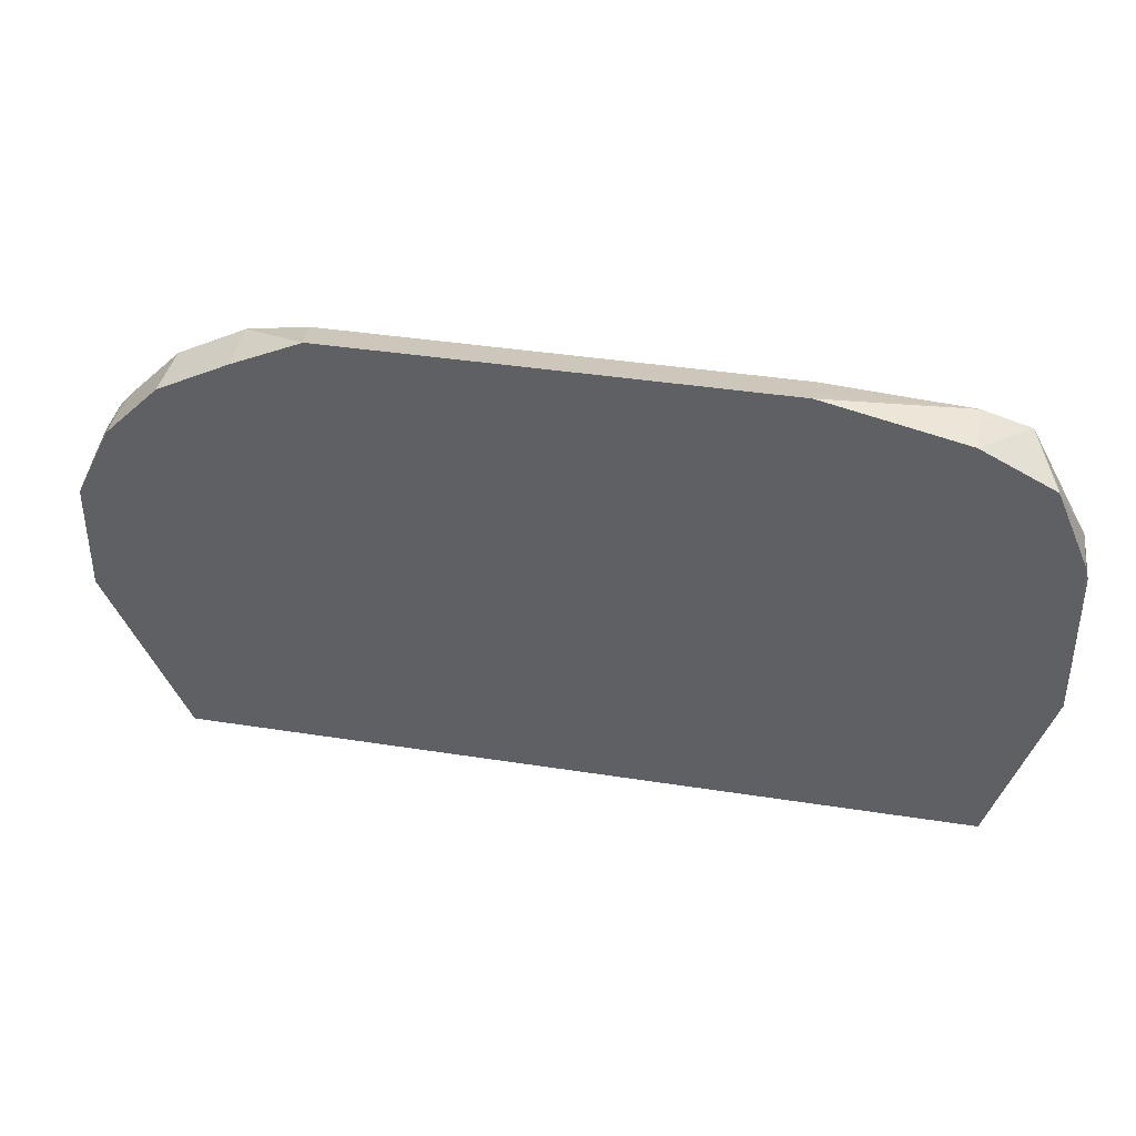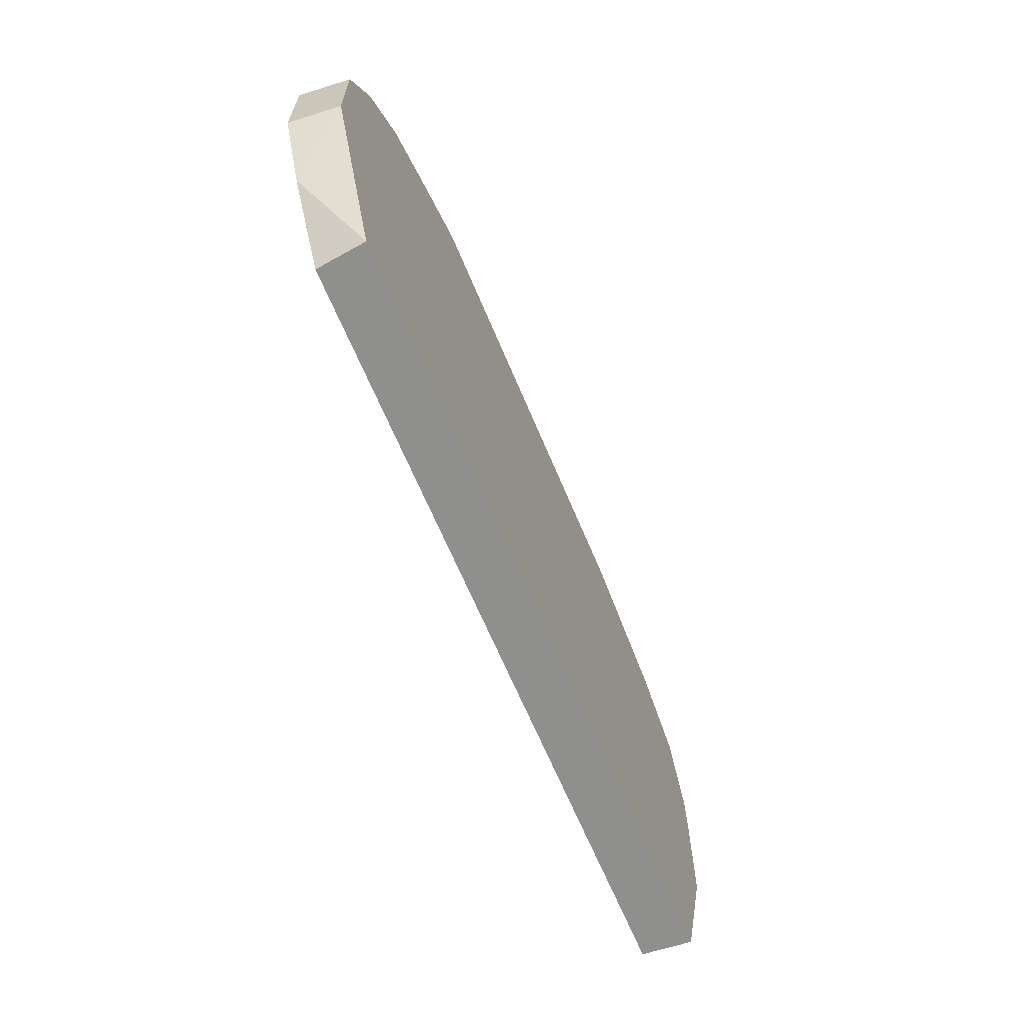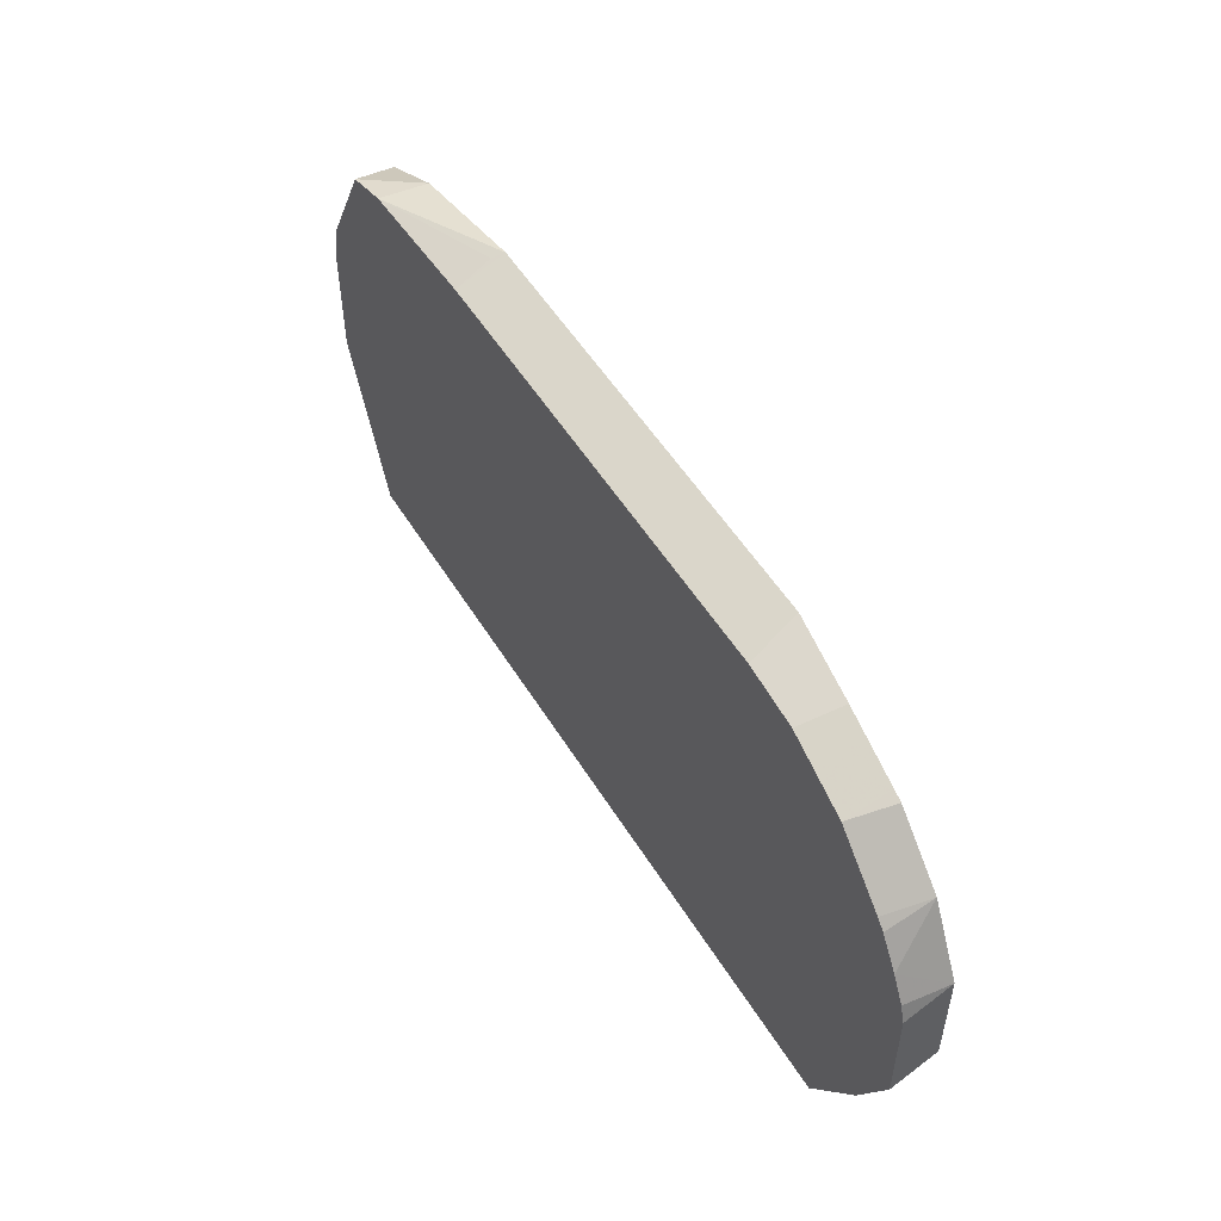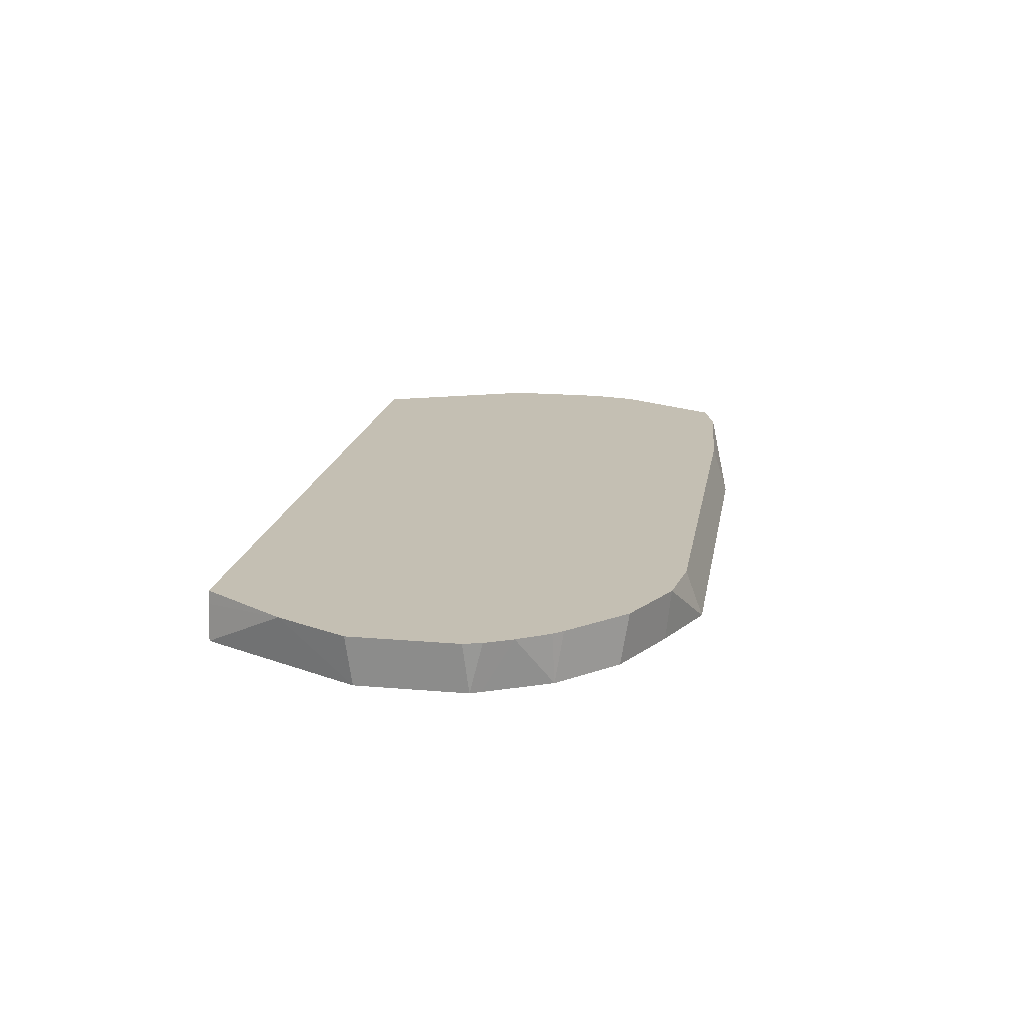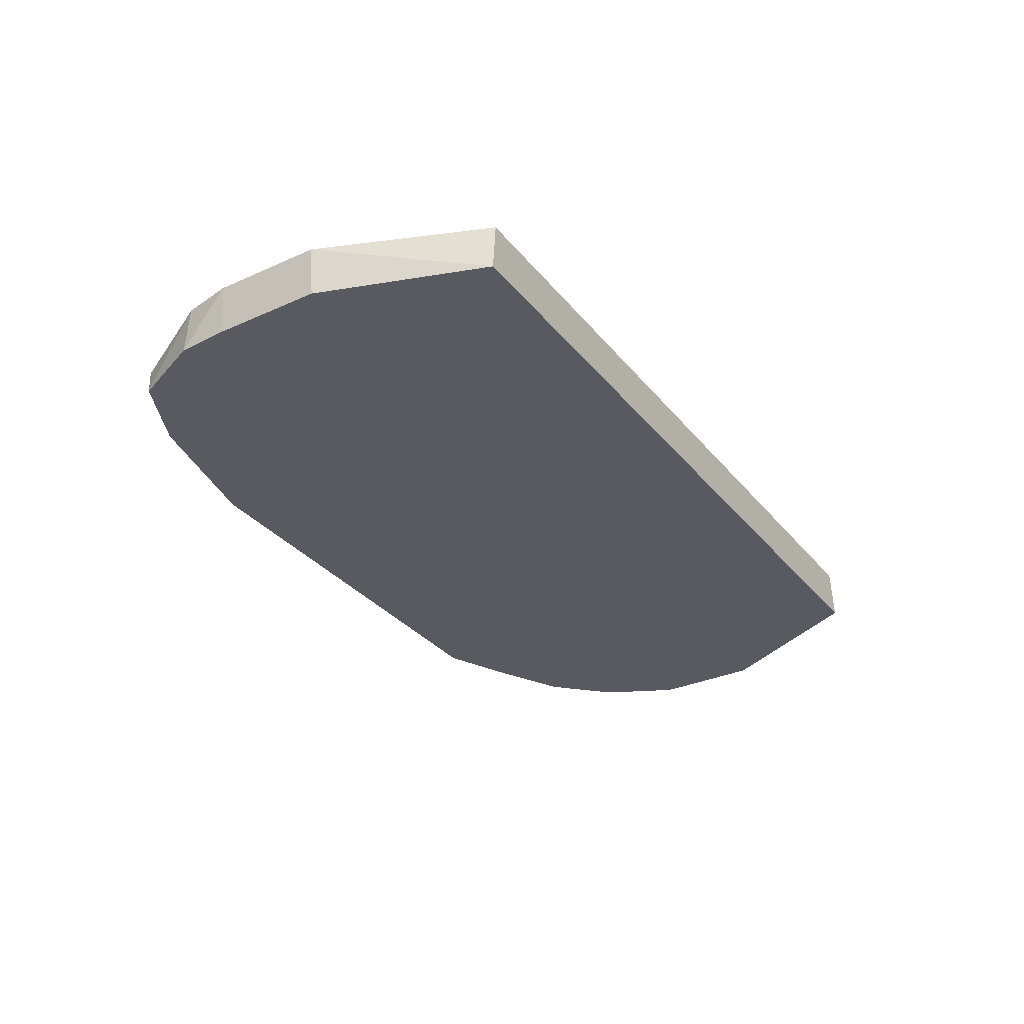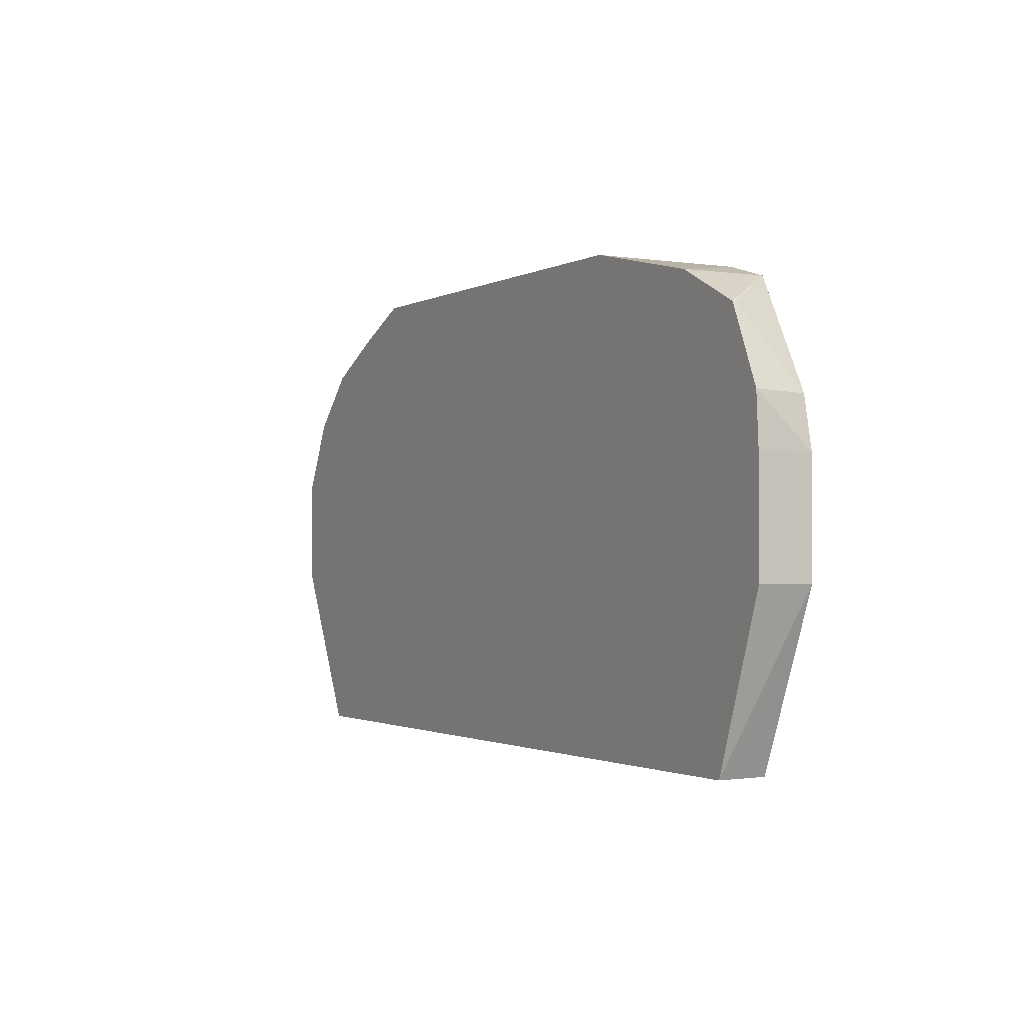
<metadata>
{"format":"obj","ext":"obj","renderer":"f3d","projection":"perspective","resolution":1024,"background":"white","views":[{"elev":38.7,"azim":11.2,"up":"+Z"},{"elev":-65.1,"azim":-67.4,"up":"+Z"},{"elev":52.1,"azim":-120.7,"up":"+Z"},{"elev":17.7,"azim":-80.3,"up":"+Y"},{"elev":-31.9,"azim":122.2,"up":"+Y"},{"elev":-1.4,"azim":61.1,"up":"+Z"}]}
</metadata>
<code>
v -0.6242 0.5535 -0.001336
v -0.6727 0.5535 0.09611
v -0.6548 0.583 0.04999
v -0.6217 0.5753 -0.001336
v -0.162 0.5535 -0.001336
v -0.6727 0.5535 0.1602
v -0.6759 0.583 0.09292
v -0.6206 0.583 -0.001336
v -0.1645 0.583 -0.001336
v -0.125 0.583 0.09611
v -0.1282 0.5535 0.09611
v -0.6727 0.583 0.1676
v -0.6759 0.583 0.157
v -0.6697 0.5535 0.1661
v -0.6649 0.583 0.1833
v -0.125 0.583 0.1602
v -0.1282 0.5535 0.1602
v -0.659 0.5535 0.1875
v -0.6513 0.5535 0.2029
v -0.6535 0.583 0.2018
v -0.13 0.5535 0.1904
v -0.131 0.583 0.1893
v -0.6485 0.583 0.2075
v -0.6193 0.5535 0.2349
v -0.1486 0.5535 0.2332
v -0.165 0.583 0.2515
v -0.1495 0.5553 0.2349
v -0.6165 0.583 0.2395
v -0.6134 0.5535 0.2379
v -0.1495 0.5535 0.2349
v -0.1923 0.583 0.2595
v -0.1923 0.5535 0.2563
v -0.1833 0.5535 0.2518
v -0.1513 0.5535 0.2358
v -0.5916 0.583 0.252
v -0.592 0.5535 0.2486
v -0.276 0.583 0.2651
v -0.2724 0.5606 0.2723
v -0.2747 0.5535 0.2747
v -0.5766 0.5535 0.2563
v -0.5766 0.583 0.2595
v -0.5417 0.583 0.2651
v -0.5354 0.5535 0.2747
f 15 18 19
f 19 23 20
f 16 22 21
f 19 28 23
f 16 21 17
f 15 19 20
f 19 24 28
f 14 18 15
f 5 10 11
f 10 16 17
f 6 15 12
f 6 14 15
f 6 12 13
f 5 9 10
f 3 8 4
f 21 22 25
f 3 9 8
f 10 17 11
f 22 26 27
f 35 40 41
f 24 29 28
f 3 10 9
f 41 43 42
f 40 43 41
f 37 43 39
f 37 42 43
f 37 39 38
f 35 36 40
f 31 39 32
f 22 27 25
f 31 38 39
f 29 36 35
f 28 29 35
f 26 30 27
f 26 34 30
f 26 33 34
f 26 32 33
f 26 31 32
f 25 27 30
f 31 37 38
f 3 16 10
f 3 23 28
f 3 26 22
f 1 40 36
f 1 43 40
f 1 39 43
f 1 32 39
f 1 33 32
f 1 34 33
f 1 30 34
f 1 25 30
f 1 21 25
f 1 11 17
f 1 5 11
f 1 9 5
f 1 8 9
f 1 4 8
f 1 3 4
f 1 2 3
f 3 22 16
f 1 36 29
f 1 29 24
f 1 17 21
f 1 19 18
f 3 31 26
f 1 24 19
f 3 37 31
f 3 42 37
f 3 41 42
f 3 28 35
f 3 20 23
f 3 15 20
f 3 35 41
f 3 13 12
f 3 7 13
f 2 7 3
f 2 13 7
f 2 6 13
f 1 6 2
f 3 12 15
f 1 14 6
f 1 18 14

</code>
